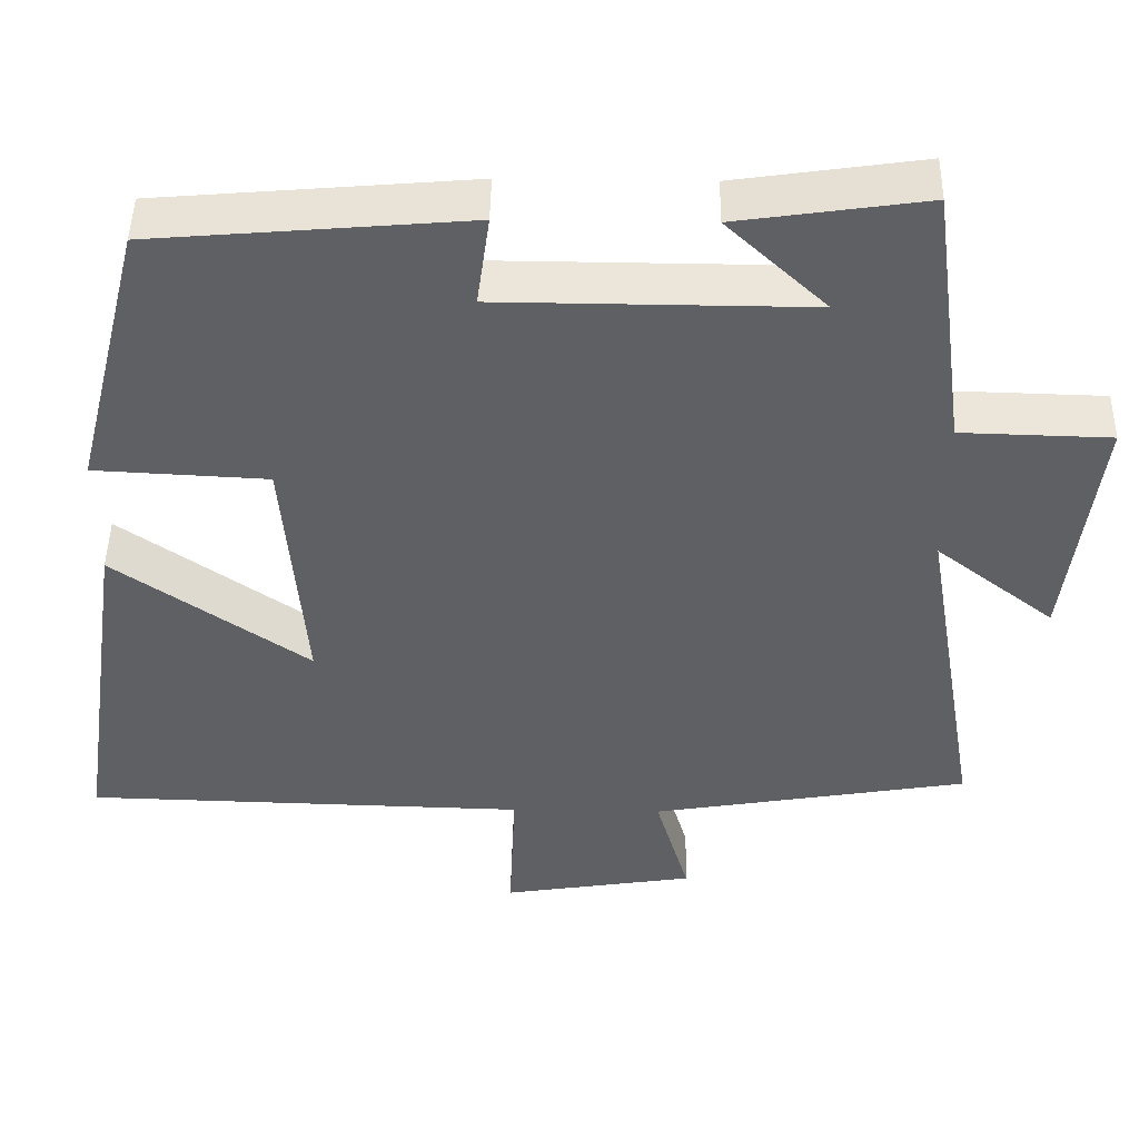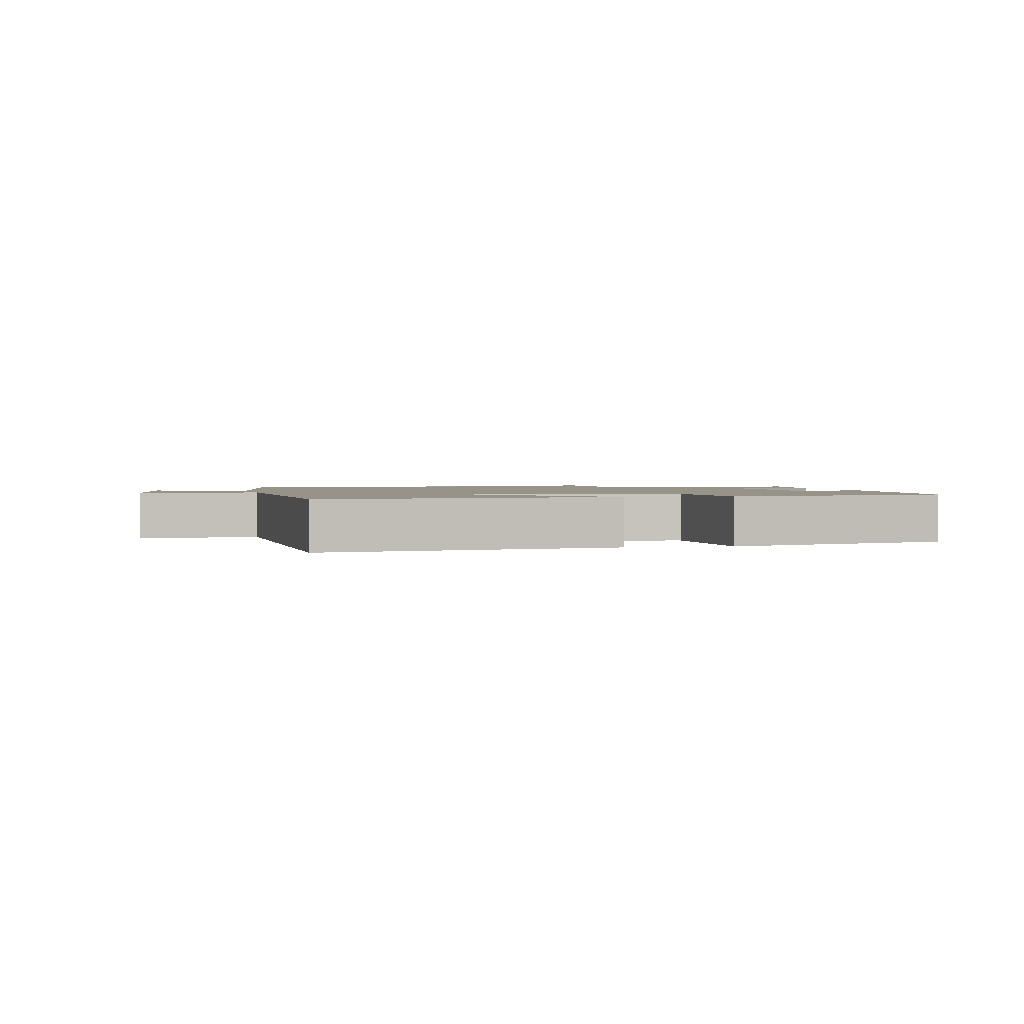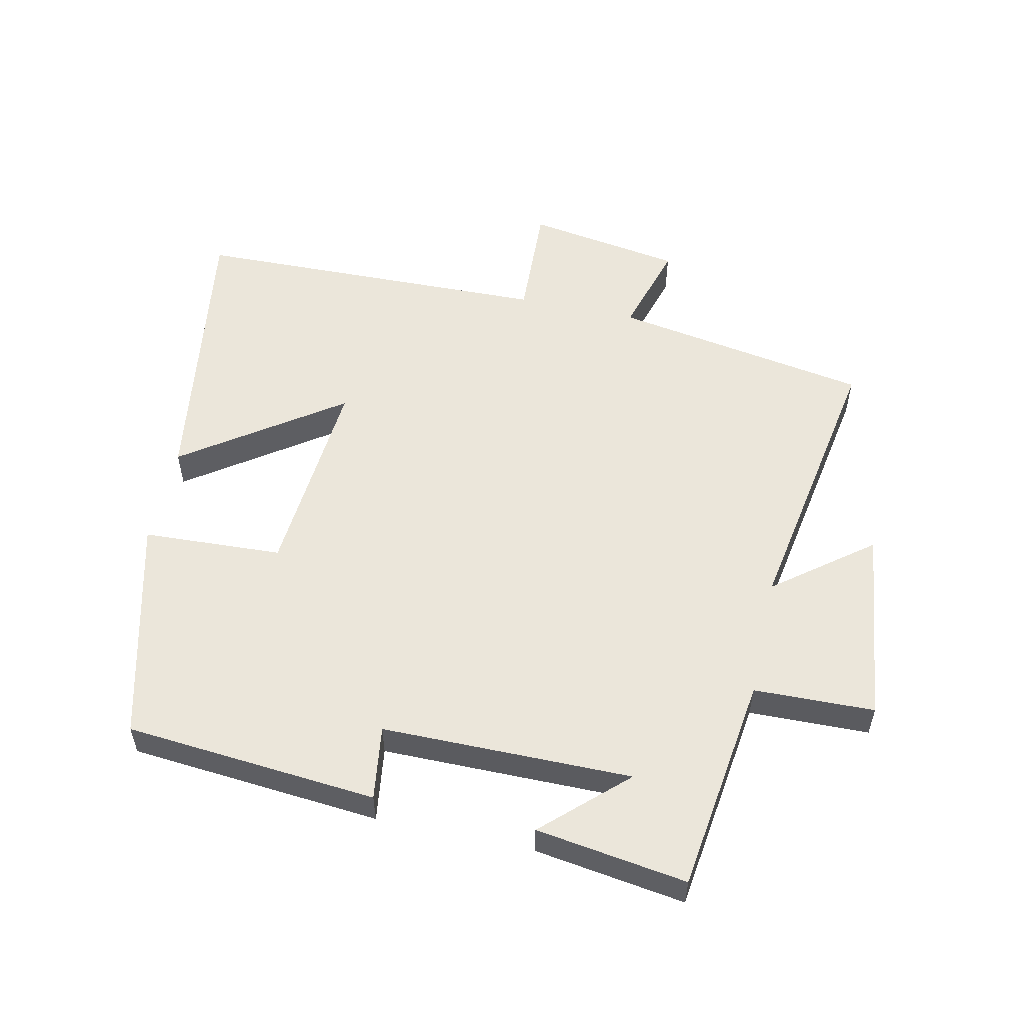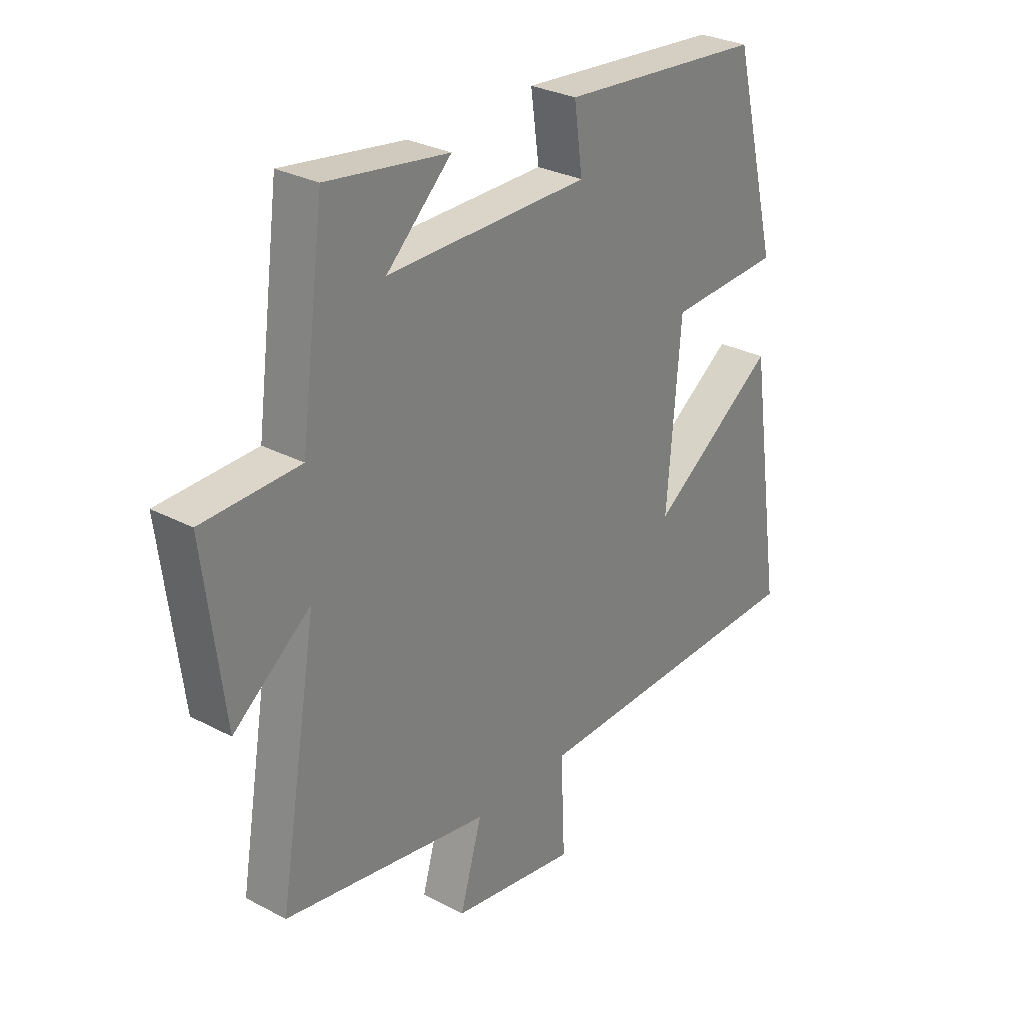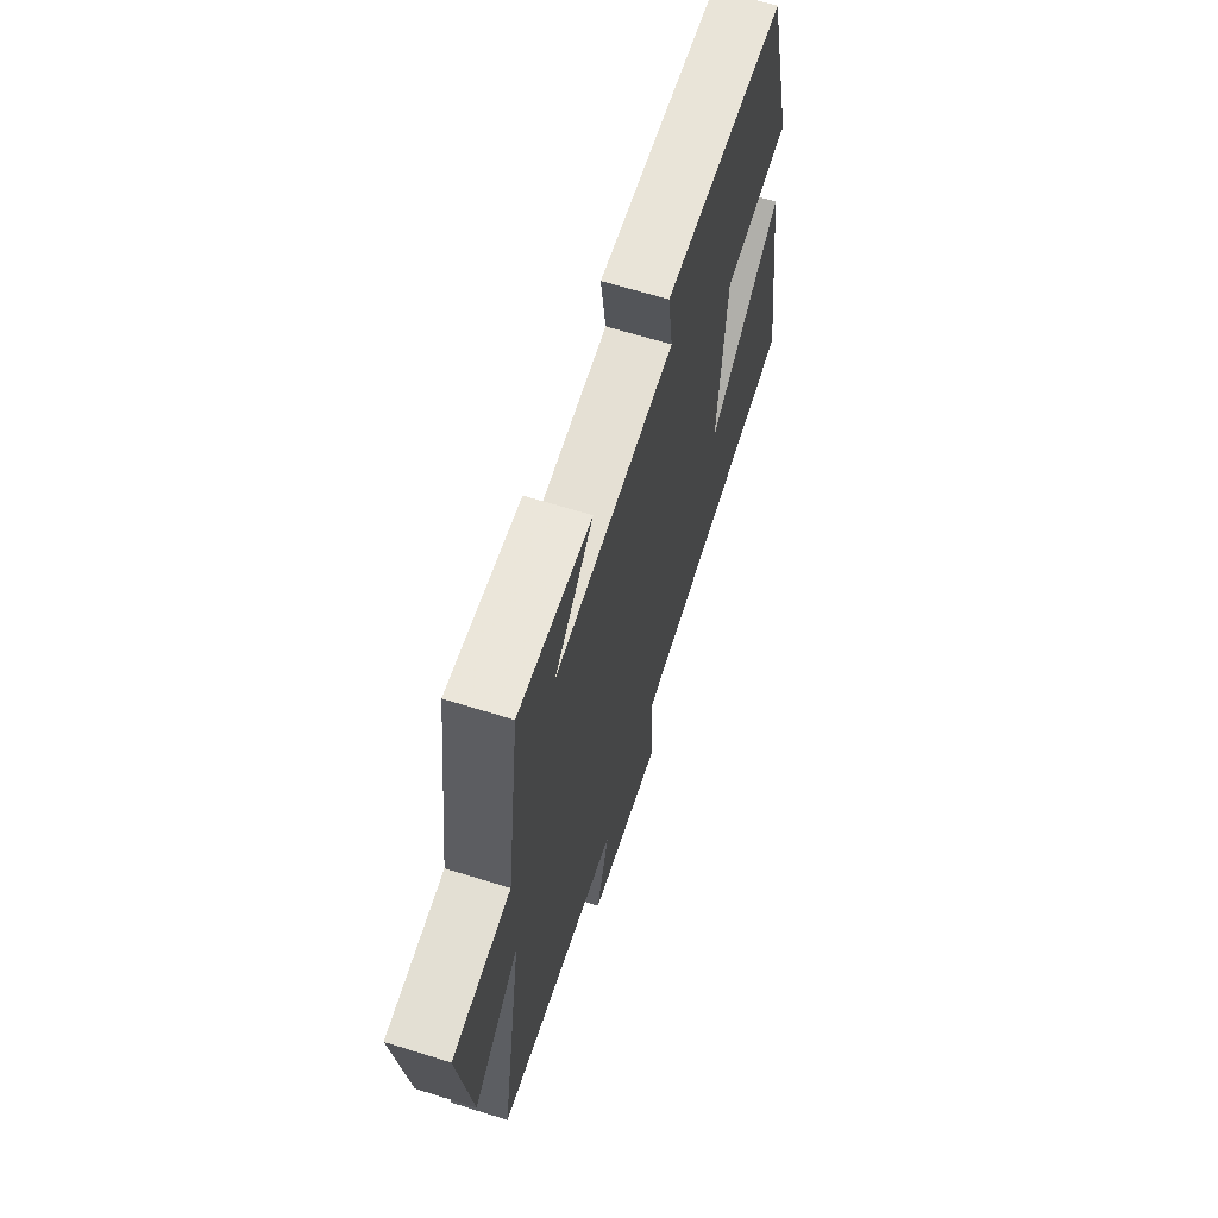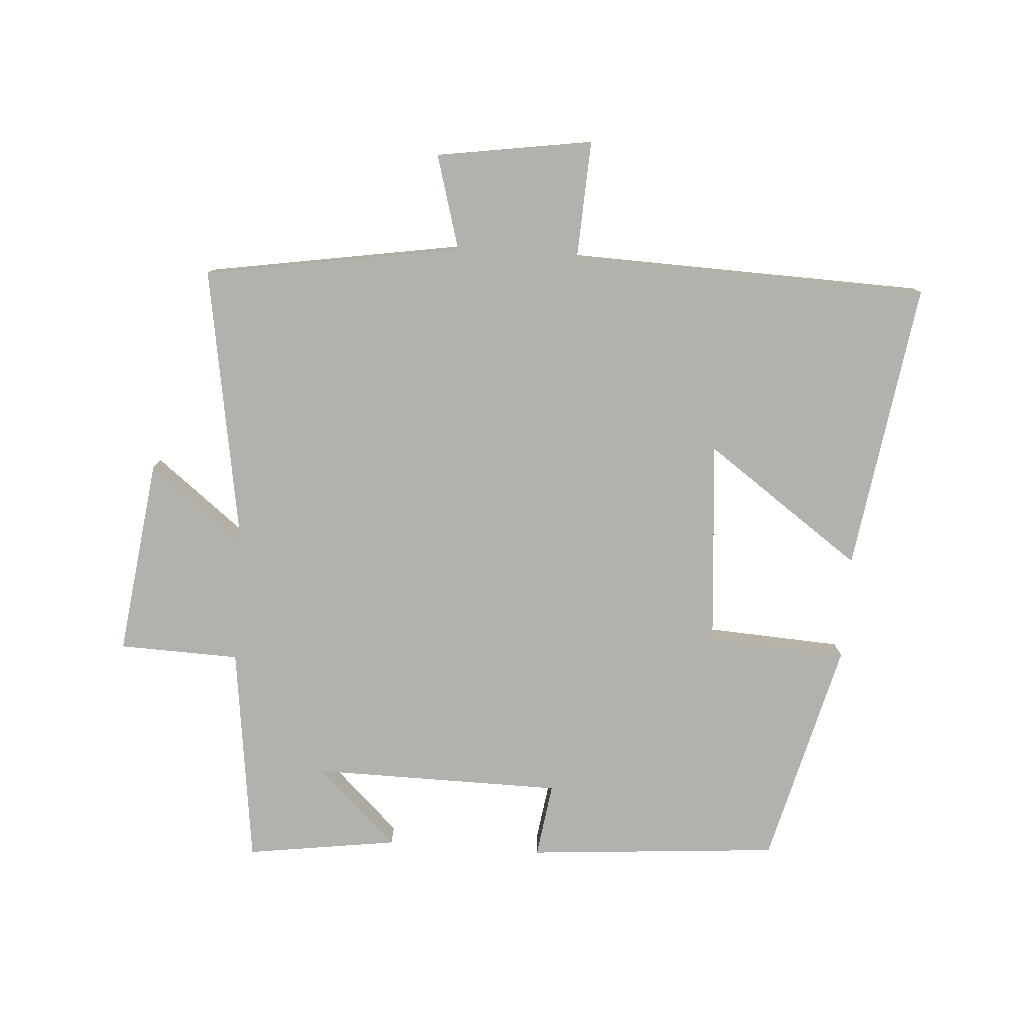
<metadata>
{"format":"obj","ext":"obj","renderer":"f3d","projection":"perspective","resolution":1024,"background":"white","views":[{"elev":46.4,"azim":1.0,"up":"+Z"},{"elev":1.5,"azim":-102.6,"up":"+Y"},{"elev":54.9,"azim":12.4,"up":"+Y"},{"elev":29.1,"azim":128.1,"up":"+Z"},{"elev":65.5,"azim":107.4,"up":"+Z"},{"elev":-79.0,"azim":175.8,"up":"+Y"}]}
</metadata>
<code>
v 0.574 0.07 -0.433
v 0.178 0.07 -0.5
v 0.22 0.07 -0.644
v -0.02 0.07 -0.682
v -0.012 0.07 -0.5
v -0.565 0.07 -0.486
v -0.5 0.07 -0.04
v -0.259 0.07 -0.209
v -0.285 0.07 0.109
v -0.5 0.07 0.12
v -0.413 0.07 0.467
v -0.024 0.07 0.5
v -0.04 0.07 0.385
v 0.346 0.07 0.383
v 0.222 0.07 0.5
v 0.455 0.07 0.534
v 0.5 0.07 0.197
v 0.686 0.07 0.192
v 0.648 0.07 -0.112
v 0.5 0.07 0.003
v 0.574 0 -0.433
v 0.178 0 -0.5
v 0.22 0 -0.644
v -0.02 0 -0.682
v -0.012 0 -0.5
v -0.565 0 -0.486
v -0.5 0 -0.04
v -0.259 0 -0.209
v -0.285 0 0.109
v -0.5 0 0.12
v -0.413 0 0.467
v -0.024 0 0.5
v -0.04 0 0.385
v 0.346 0 0.383
v 0.222 0 0.5
v 0.455 0 0.534
v 0.5 0 0.197
v 0.686 0 0.192
v 0.648 0 -0.112
v 0.5 0 0.003
f 17 18 19 20
f 16 17 20
f 14 15 16
f 14 16 20
f 13 14 20 1
f 9 10 11 12
f 8 9 12 13
f 5 6 7 8
f 5 8 13 1
f 2 3 4 5
f 1 2 5
f 40 39 38 37
f 40 37 36
f 36 35 34
f 40 36 34
f 21 40 34 33
f 32 31 30 29
f 33 32 29 28
f 28 27 26 25
f 21 33 28 25
f 25 24 23 22
f 25 22 21
f 1 21 22 2
f 2 22 23 3
f 3 23 24 4
f 4 24 25 5
f 5 25 26 6
f 6 26 27 7
f 7 27 28 8
f 8 28 29 9
f 9 29 30 10
f 10 30 31 11
f 11 31 32 12
f 12 32 33 13
f 13 33 34 14
f 14 34 35 15
f 15 35 36 16
f 16 36 37 17
f 17 37 38 18
f 18 38 39 19
f 19 39 40 20
f 20 40 21 1

</code>
